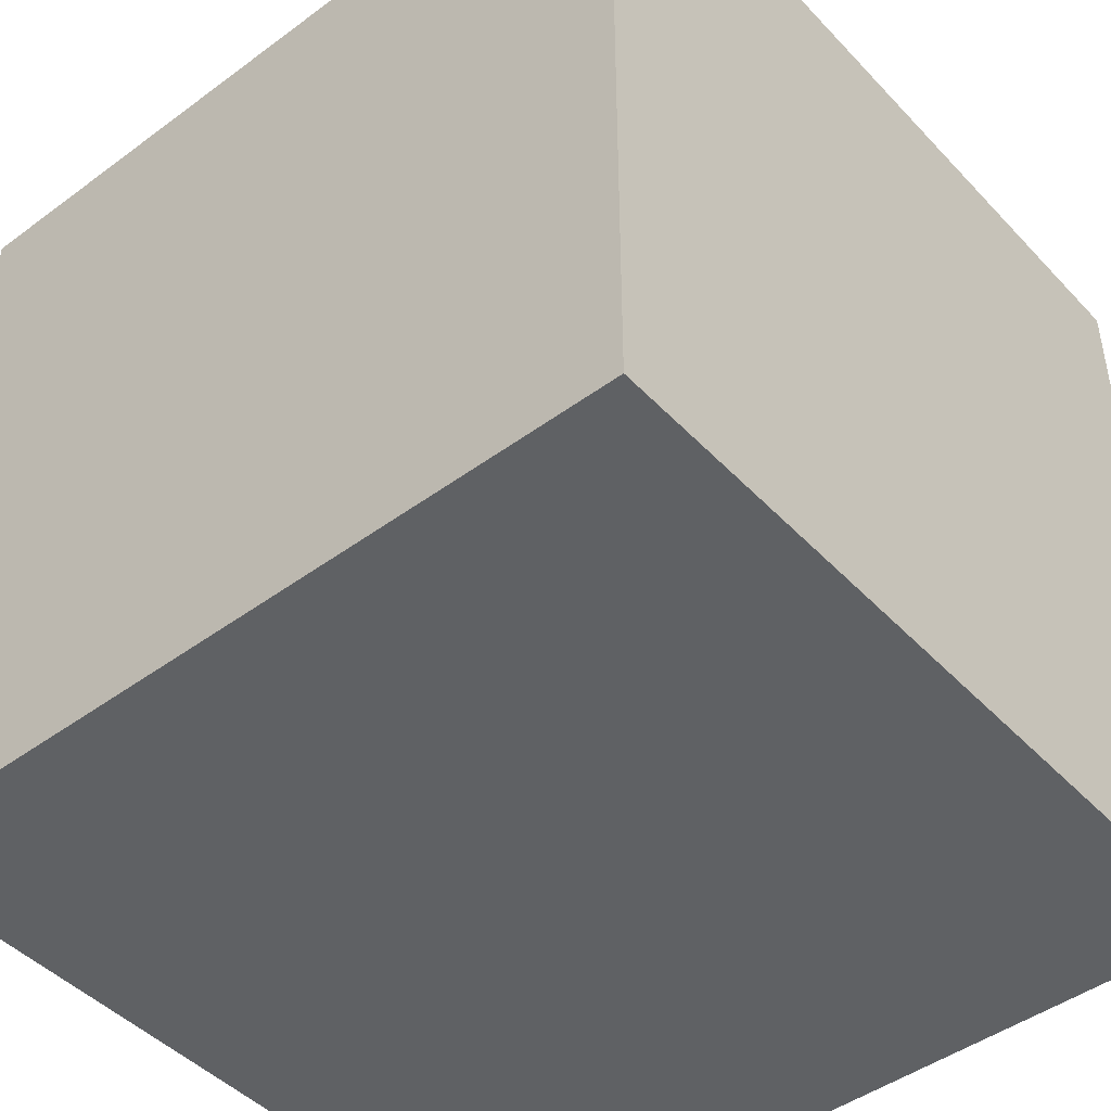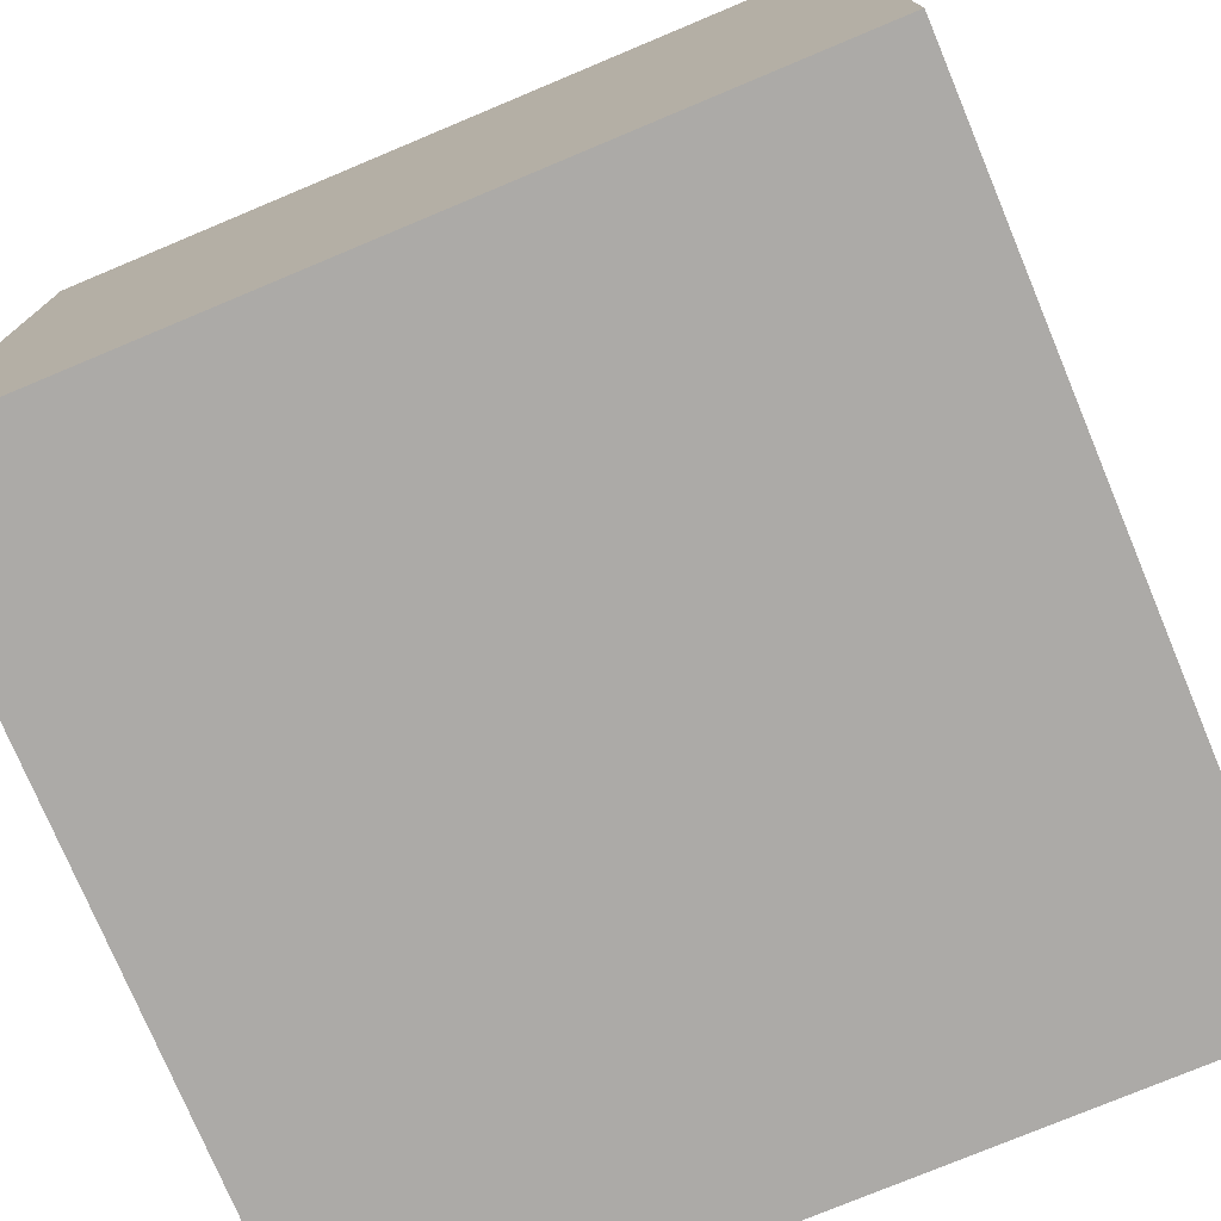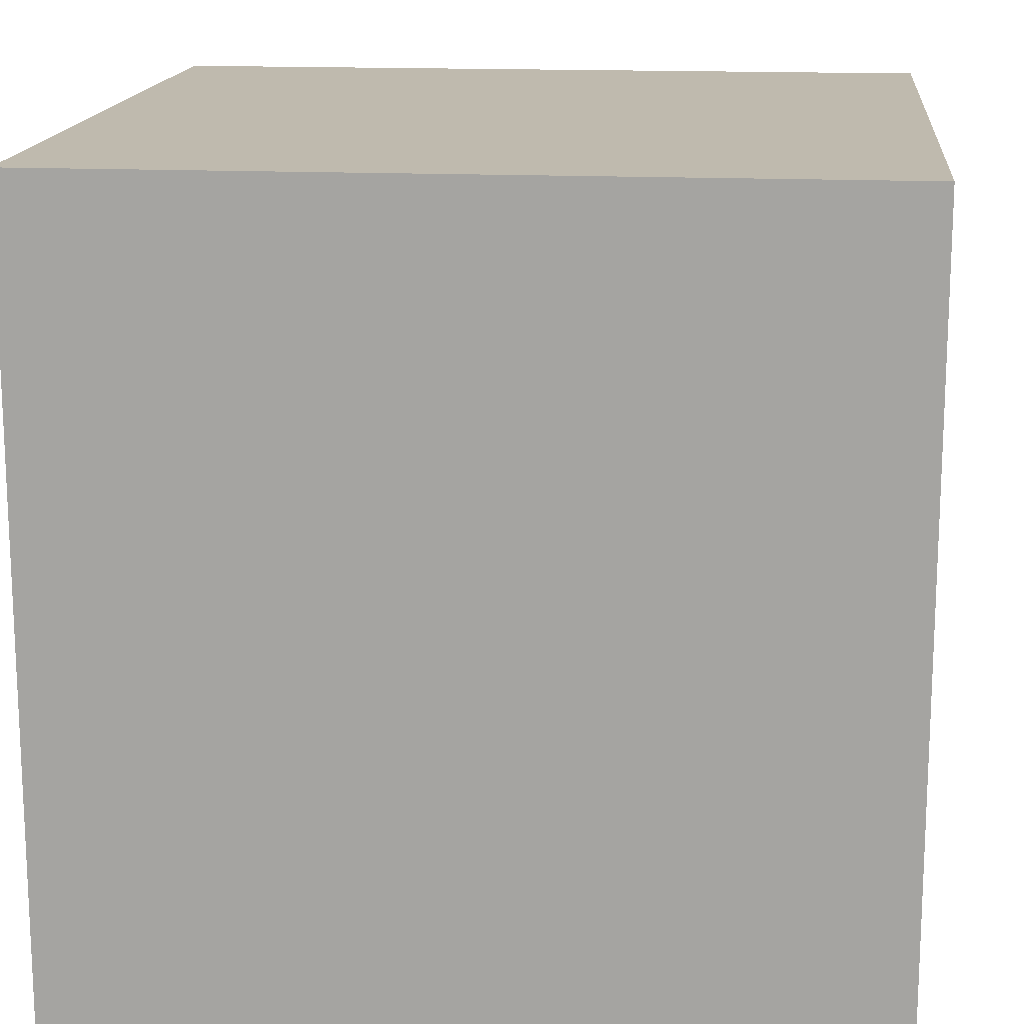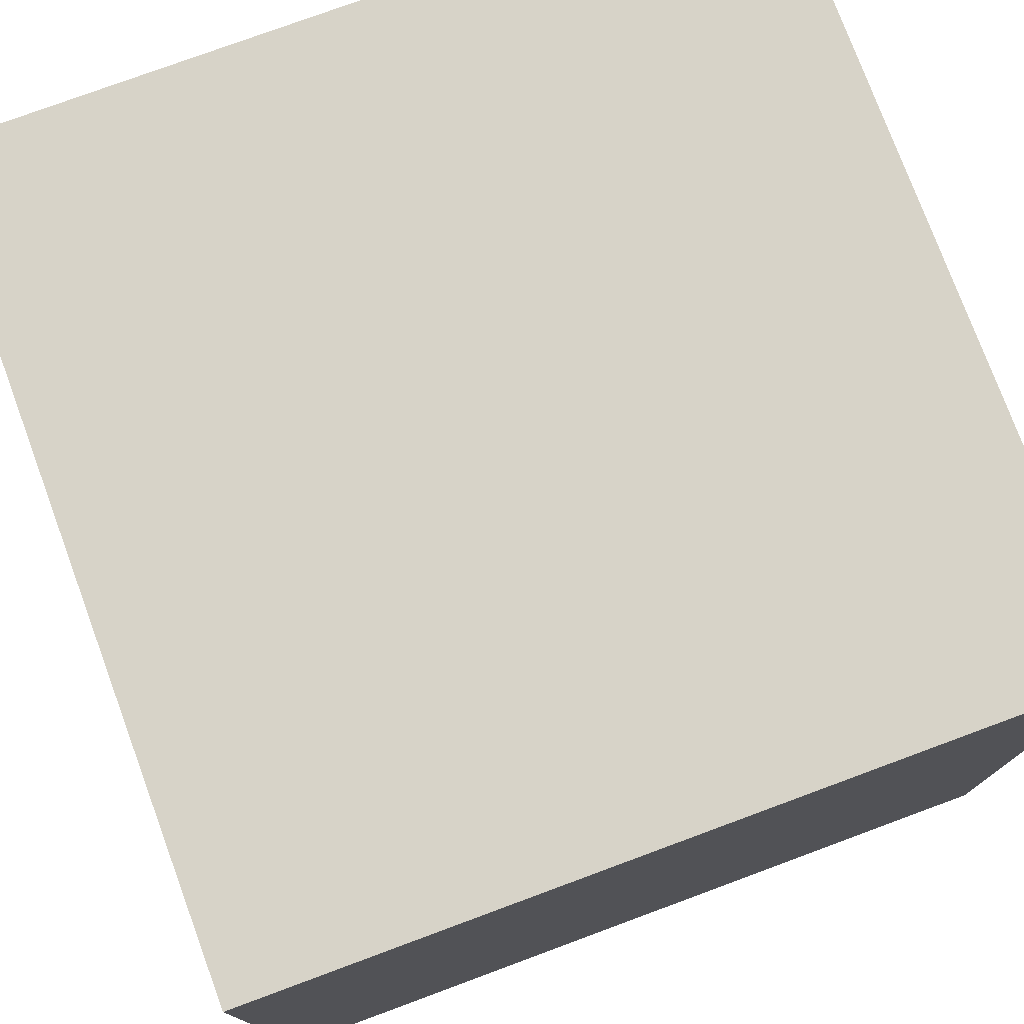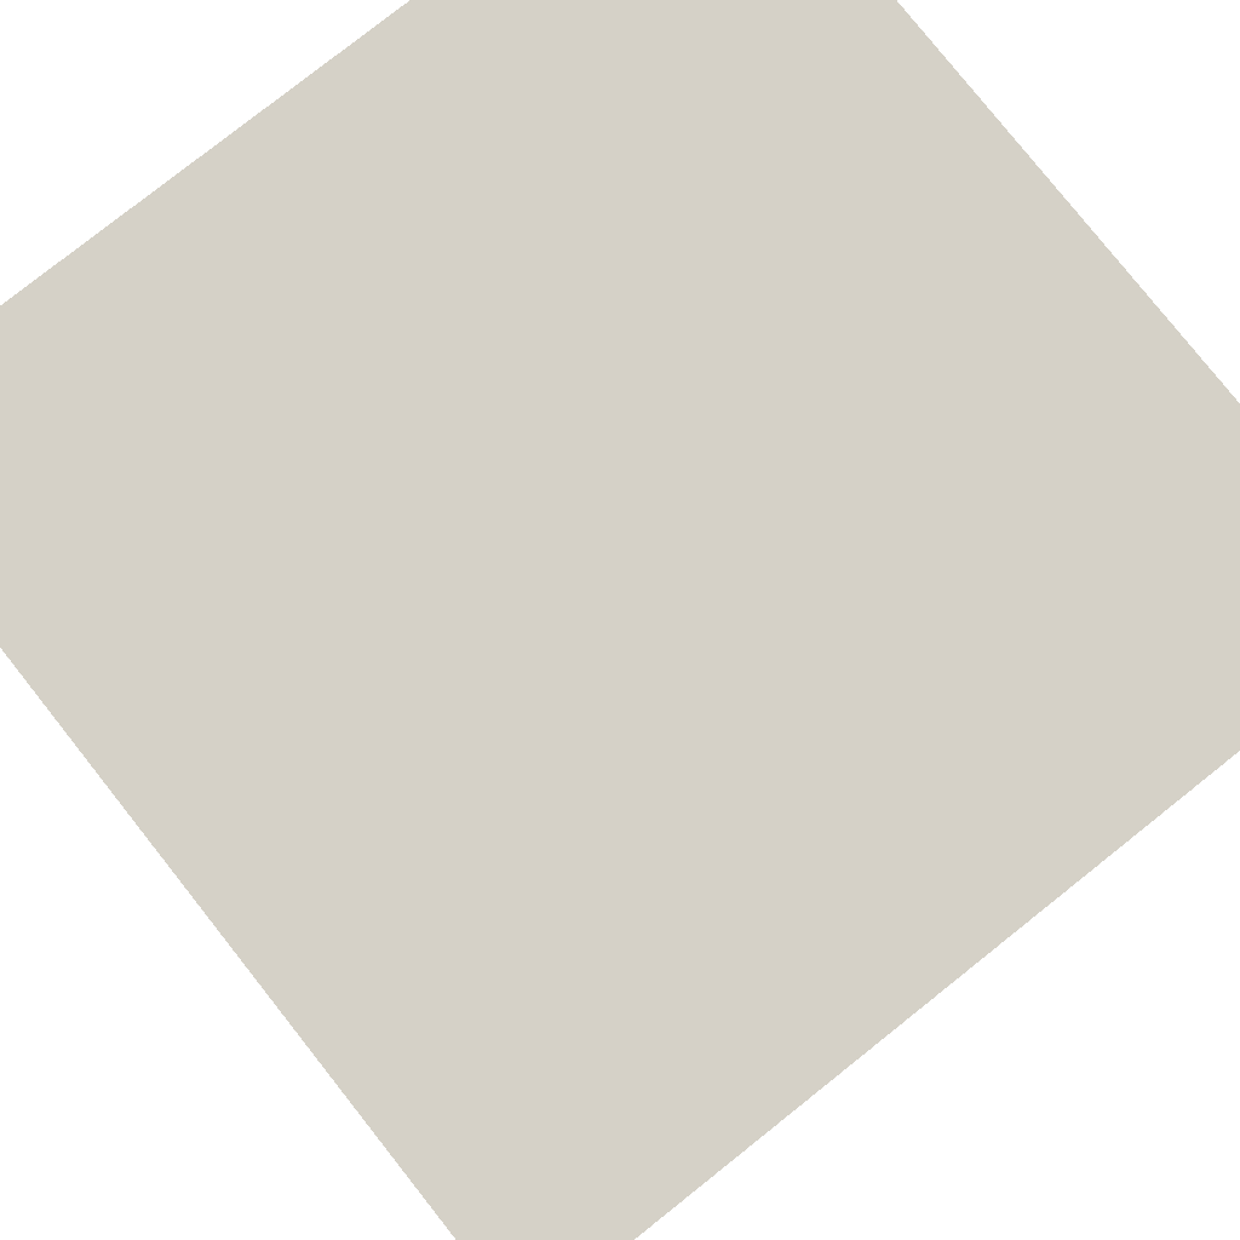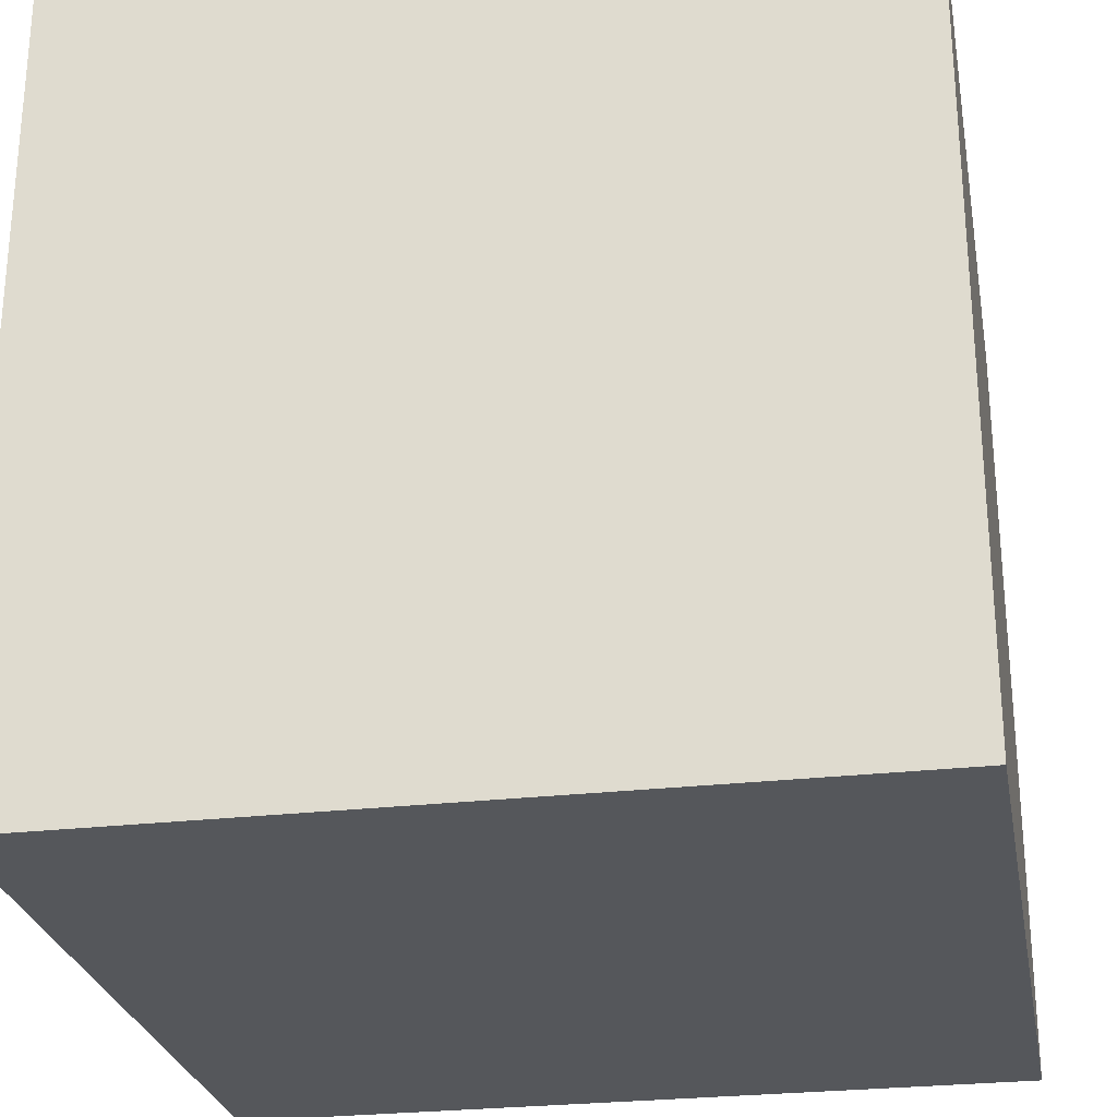
<metadata>
{"format":"obj","ext":"obj","renderer":"f3d","projection":"perspective","resolution":1024,"background":"white","views":[{"elev":-45.9,"azim":130.2,"up":"+Y"},{"elev":-76.1,"azim":-67.3,"up":"+Z"},{"elev":15.6,"azim":5.7,"up":"+Y"},{"elev":76.8,"azim":159.7,"up":"+Z"},{"elev":79.7,"azim":-38.4,"up":"+Y"},{"elev":-26.7,"azim":-79.7,"up":"+Z"}]}
</metadata>
<code>
o Cube
v -1 1 1
v -1 -1 1
v -1 1 -1
v -1 -1 -1
v 1 1 1
v 1 -1 1
v 1 1 -1
v 1 -1 -1
f 5 3 1
f 3 8 4
f 7 6 8
f 2 8 6
f 1 4 2
f 5 2 6
f 5 7 3
f 3 7 8
f 7 5 6
f 2 4 8
f 1 3 4
f 5 1 2

</code>
